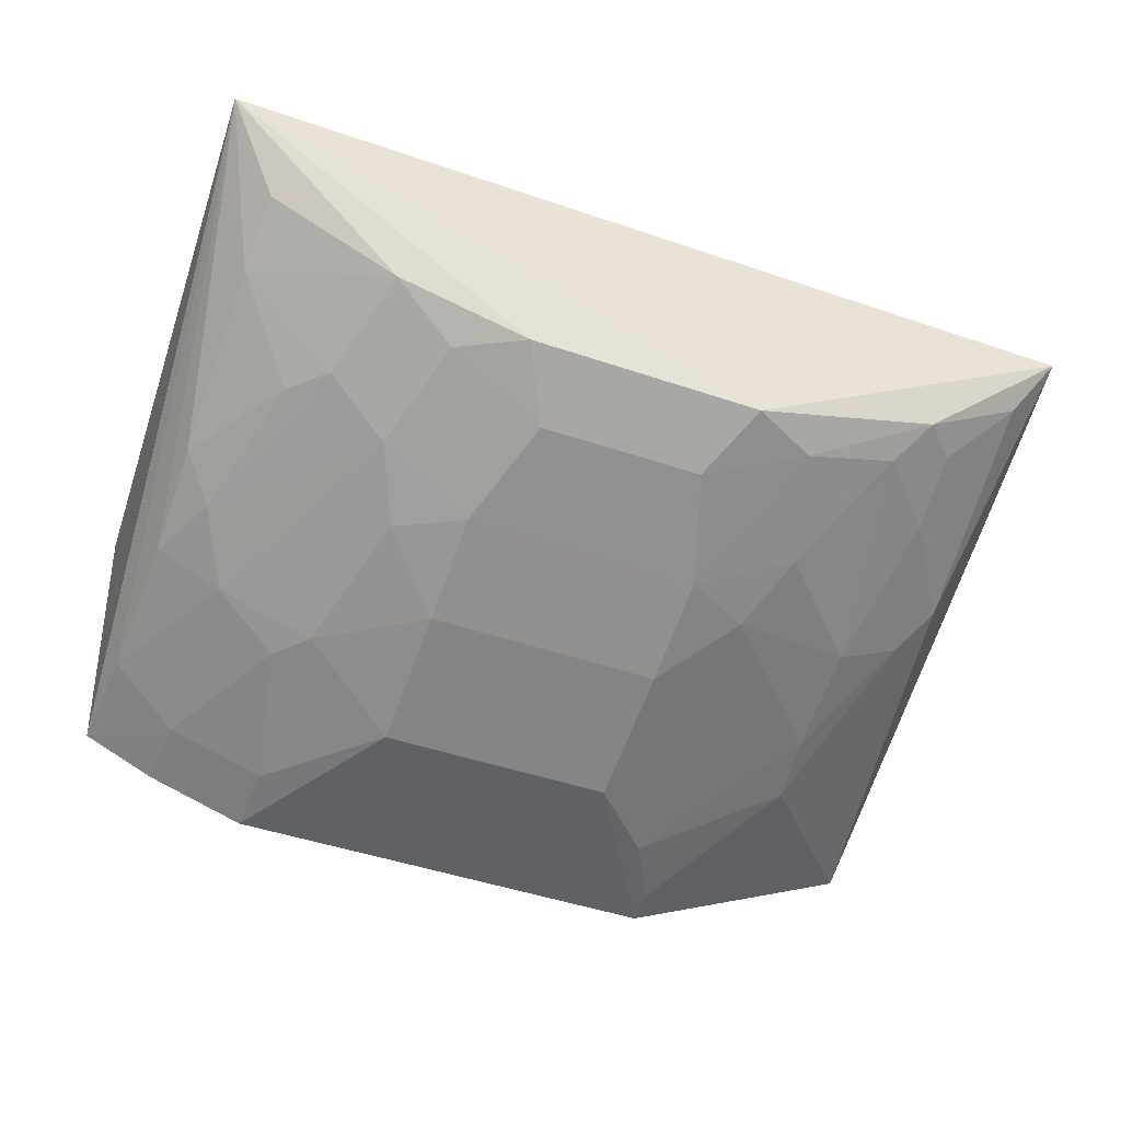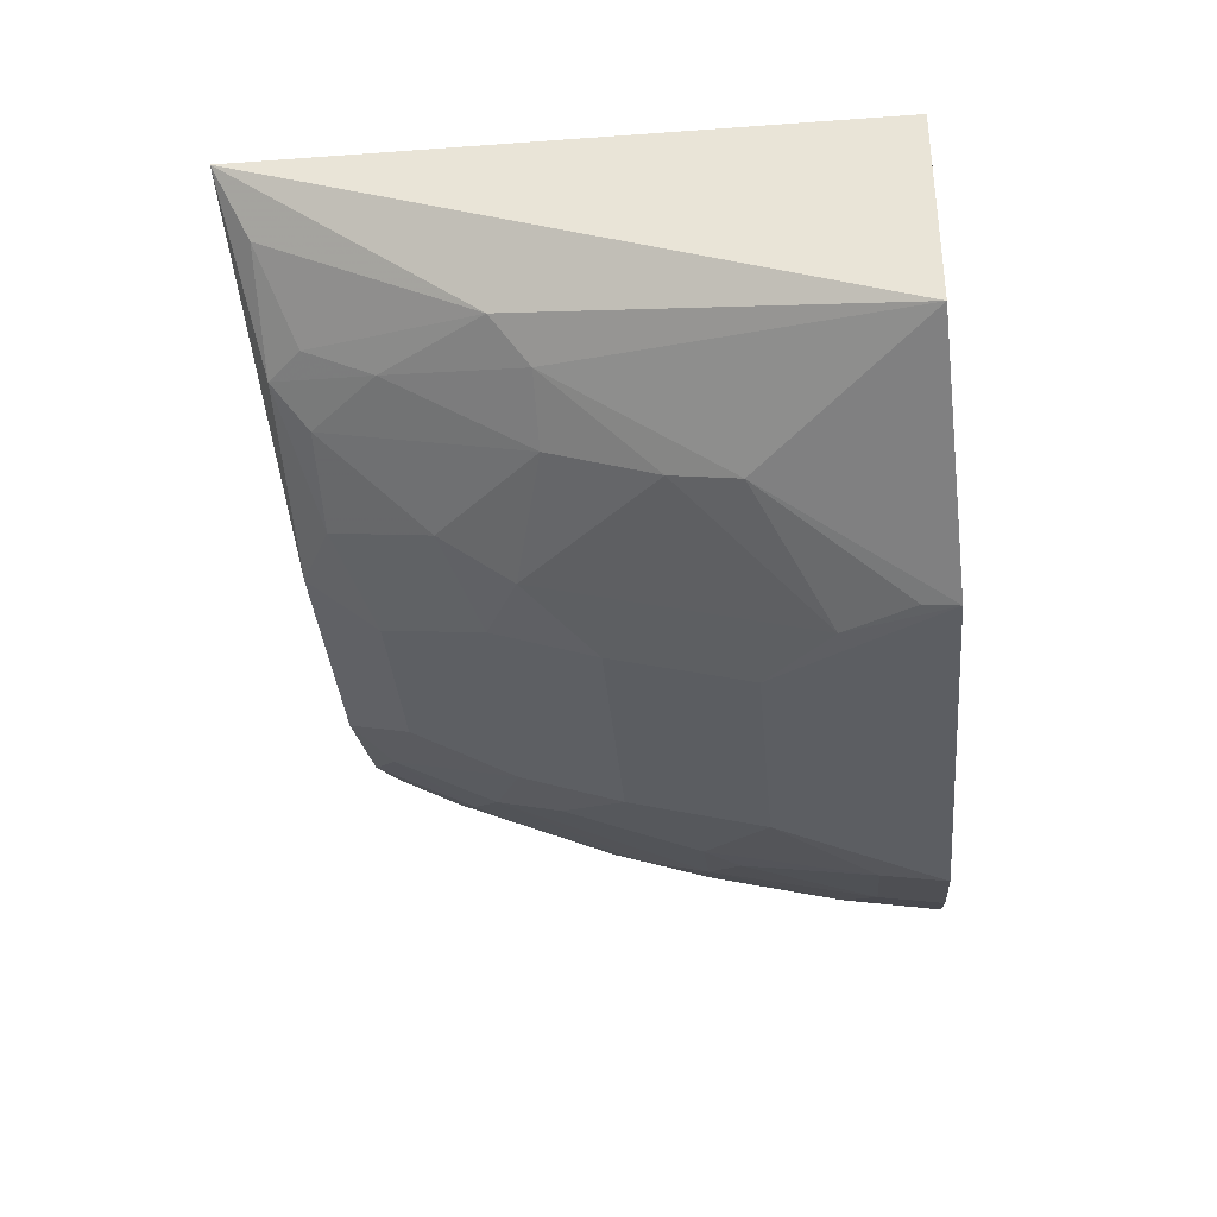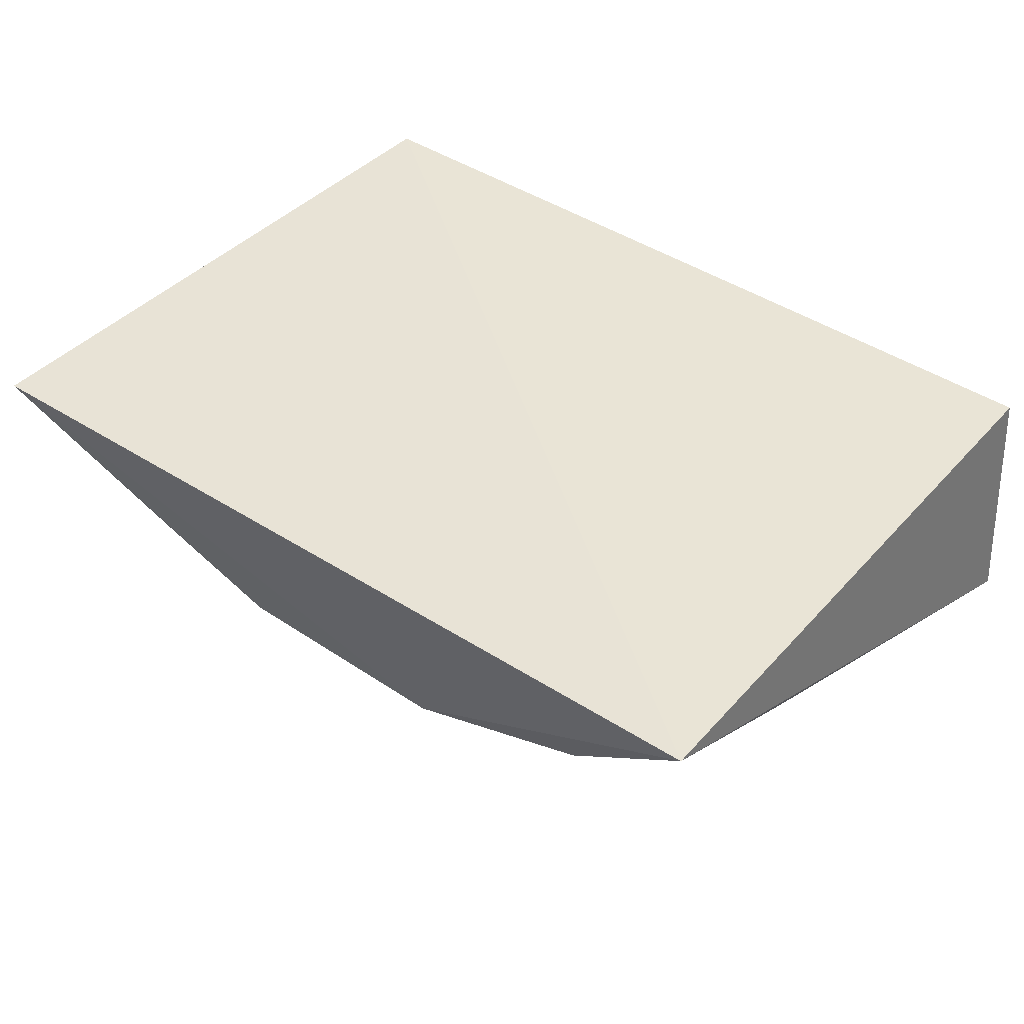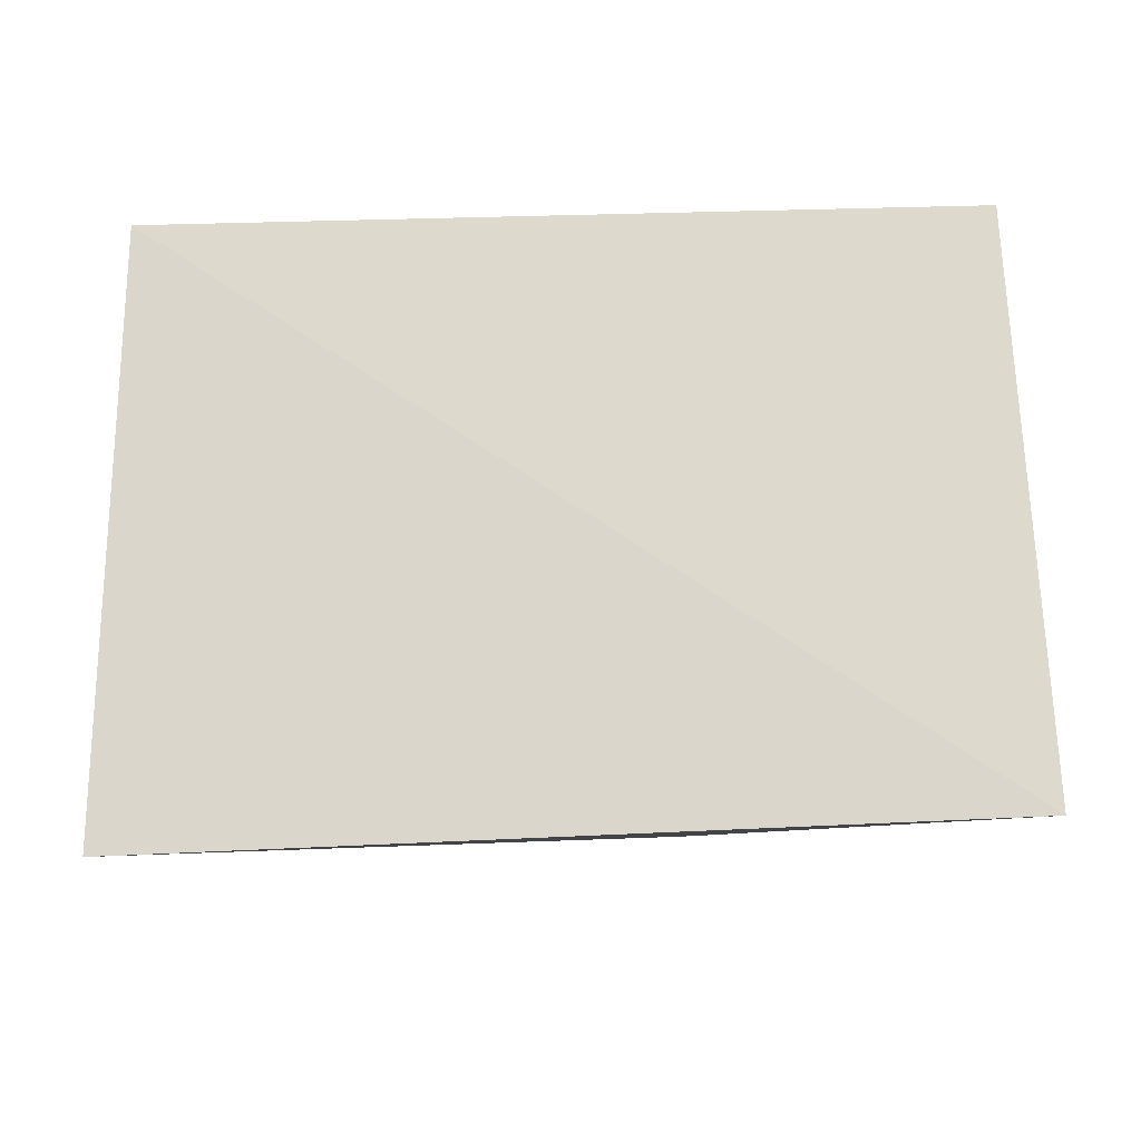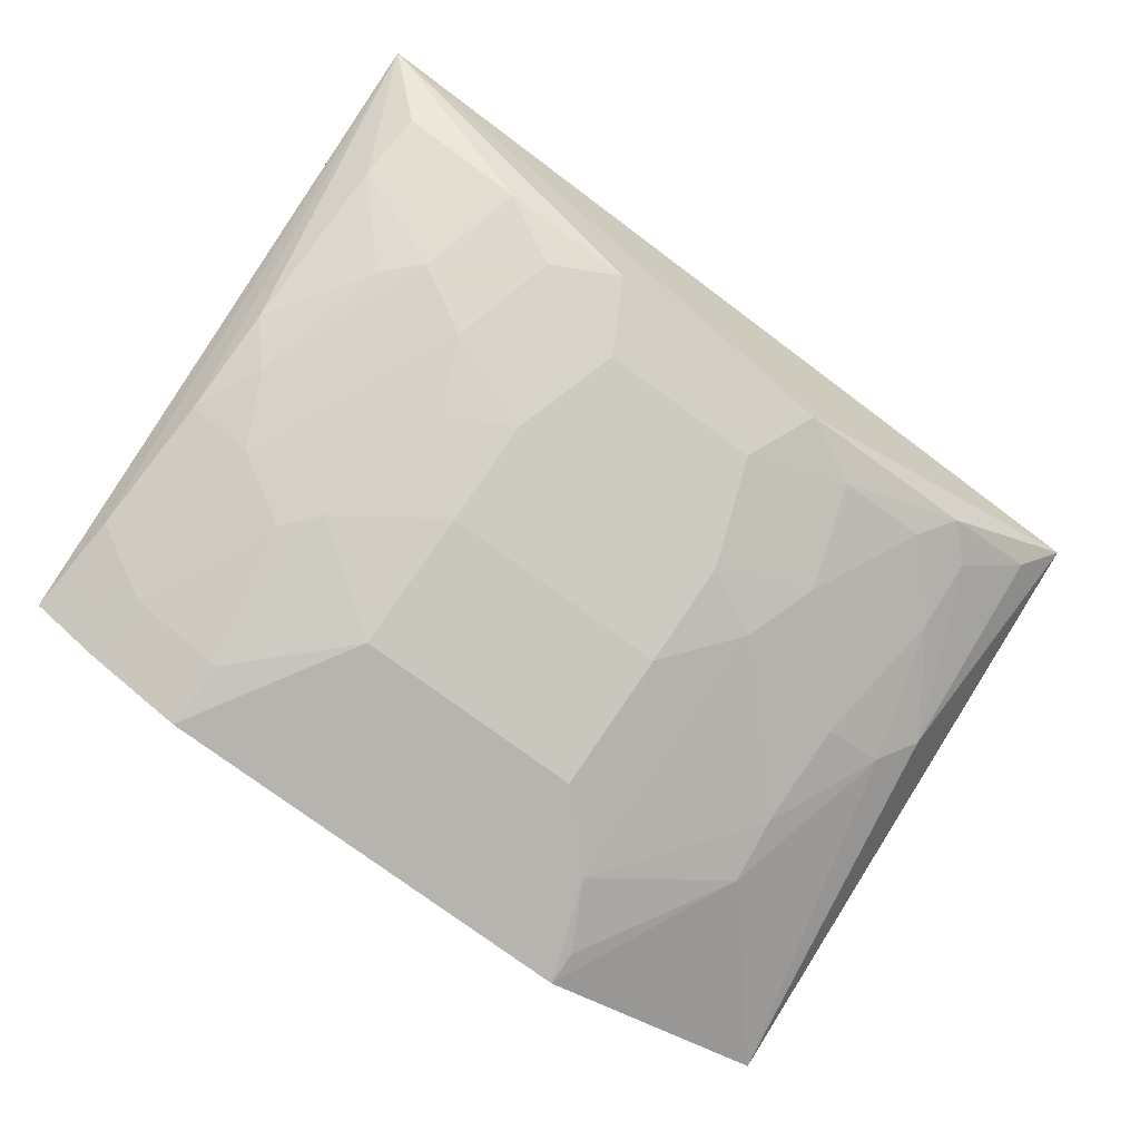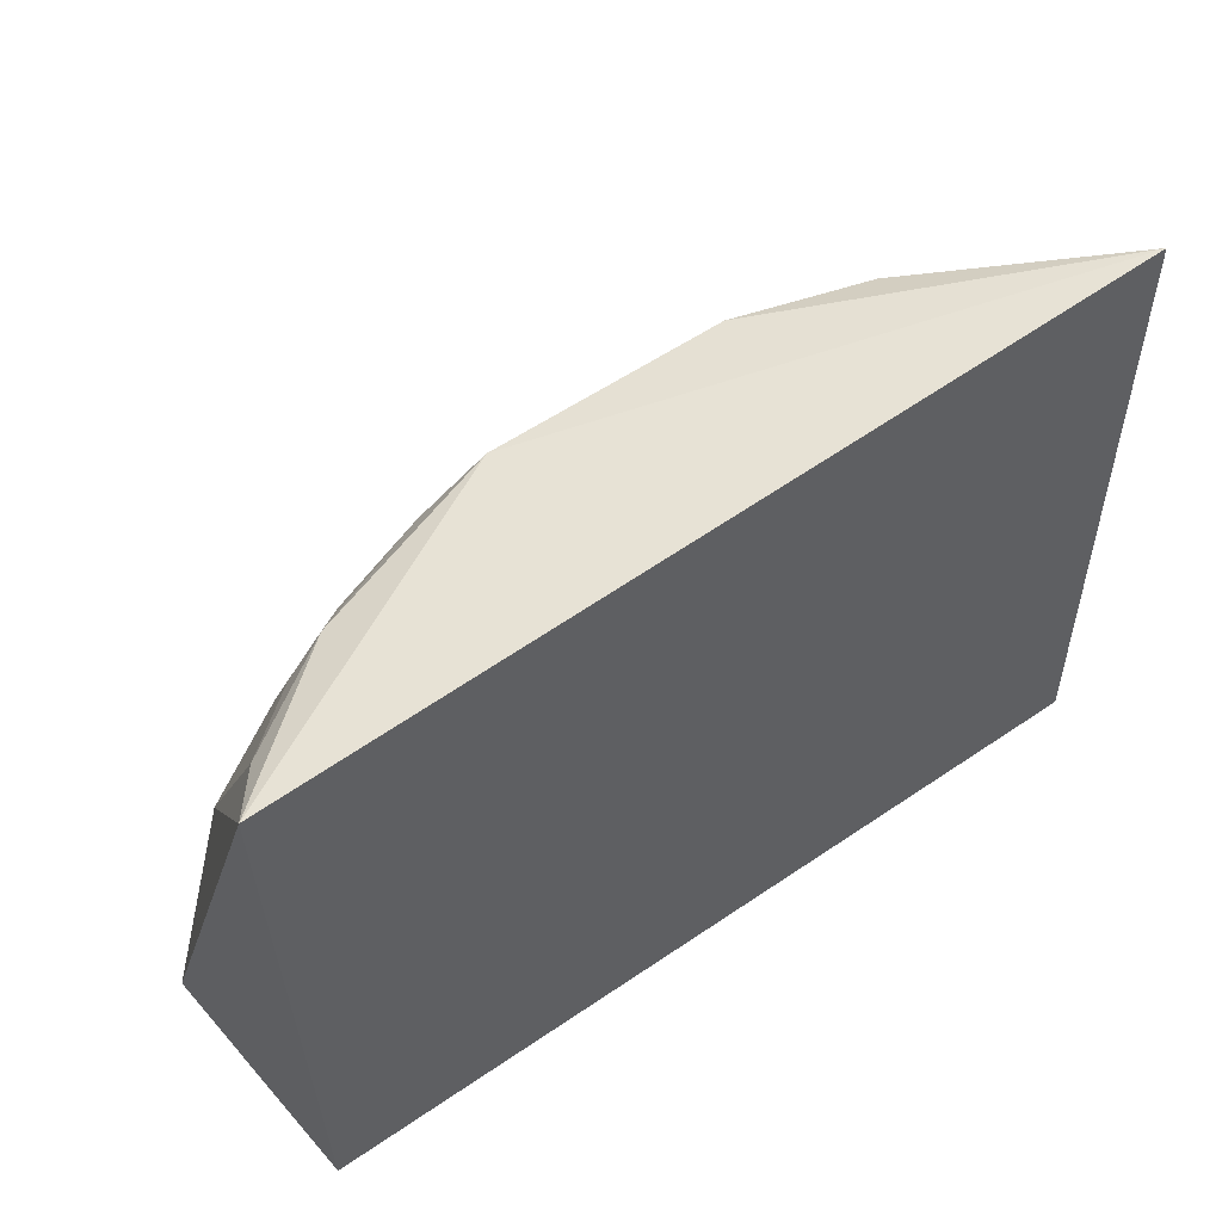
<metadata>
{"format":"obj","ext":"obj","renderer":"f3d","projection":"perspective","resolution":1024,"background":"white","views":[{"elev":-47.8,"azim":-20.9,"up":"+Y"},{"elev":-37.4,"azim":95.3,"up":"+Y"},{"elev":42.1,"azim":39.2,"up":"+Y"},{"elev":71.0,"azim":-1.5,"up":"+Y"},{"elev":-78.8,"azim":-36.0,"up":"+Y"},{"elev":55.1,"azim":144.2,"up":"+Z"}]}
</metadata>
<code>
v 0.08056 -0.3401 0.04982
v 0.1999 -0.2946 0.009468
v 0.1957 -0.197 0.2684
v -0.1828 -0.2038 0.2732
v -0.1723 -0.1922 0.007576
v 0.05206 -0.2788 0.2554
v -0.09263 -0.3432 0.005842
v 0.1913 -0.1922 0.007576
v 0.1367 -0.2941 0.1521
v 0.09635 -0.3427 0.005784
v -0.1657 -0.3146 0.005921
v -0.08986 -0.2947 0.197
v 0.08031 -0.3089 0.1672
v 0.1788 -0.2653 0.1667
v -0.04833 -0.3401 0.07895
v 0.1392 -0.3145 0.07974
v -0.04826 -0.279 0.2555
v -0.1328 -0.309 0.108
v 0.1217 -0.2641 0.2402
v 0.05213 -0.3398 0.07888
v 0.09589 -0.3409 0.02027
v 0.1363 -0.3083 0.1078
v 0.1649 -0.2795 0.1519
v -0.1047 -0.2634 0.2548
v -0.03314 -0.2944 0.2267
v -0.1334 -0.3255 0.03489
v -0.09155 -0.3237 0.1082
v -0.1616 -0.2803 0.1522
v 0.0935 -0.2941 0.1968
v 0.1789 -0.221 0.2548
v 0.05208 -0.3243 0.138
v 0.1494 -0.2638 0.2109
v -0.07672 -0.2795 0.241
v -0.1631 -0.309 0.04943
v -0.1351 -0.3291 0.005837
v -0.04828 -0.3246 0.1381
v -0.1045 -0.3236 0.09317
v -0.1609 -0.2489 0.2258
v -0.1325 -0.2781 0.1961
v 0.08045 -0.2791 0.2408
v 0.1352 -0.2501 0.2548
v 0.0521 -0.3093 0.1823
v 0.1499 -0.2494 0.2399
v -0.1176 -0.2786 0.2112
v -0.0483 -0.3096 0.1824
v -0.1613 -0.2951 0.108
v -0.07658 -0.3093 0.1673
v -0.09167 -0.3393 0.0349
v -0.159 -0.2349 0.2541
v -0.1476 -0.2933 0.1372
v 0.03694 -0.2942 0.2267
f 5 4 3
f 6 3 4
f 8 5 3
f 8 3 2
f 10 8 2
f 11 4 5
f 11 5 8
f 11 8 10
f 14 2 3
f 15 7 10
f 16 10 2
f 17 6 4
f 20 15 10
f 20 10 1
f 21 16 1
f 21 1 10
f 21 10 16
f 22 13 1
f 22 1 16
f 22 9 13
f 23 16 2
f 23 2 14
f 23 22 16
f 23 9 22
f 24 17 4
f 25 6 17
f 27 12 18
f 29 13 9
f 29 9 19
f 30 14 3
f 31 20 1
f 31 1 13
f 32 19 9
f 32 9 23
f 32 23 14
f 33 17 24
f 33 25 17
f 34 26 18
f 34 11 26
f 34 4 11
f 35 26 11
f 35 7 26
f 35 11 10
f 35 10 7
f 36 27 15
f 36 15 20
f 36 20 31
f 37 27 18
f 37 18 26
f 38 4 28
f 39 38 28
f 40 29 19
f 41 30 3
f 41 3 6
f 41 19 32
f 41 40 19
f 41 6 40
f 42 31 13
f 42 13 29
f 42 29 40
f 43 32 14
f 43 14 30
f 43 41 32
f 43 30 41
f 44 33 24
f 44 12 33
f 44 24 38
f 44 38 39
f 45 33 12
f 45 25 33
f 45 42 25
f 45 36 31
f 45 31 42
f 46 34 18
f 46 28 4
f 46 4 34
f 47 12 27
f 47 27 36
f 47 45 12
f 47 36 45
f 48 37 26
f 48 26 7
f 48 7 15
f 48 15 27
f 48 27 37
f 49 38 24
f 49 24 4
f 49 4 38
f 50 39 28
f 50 18 12
f 50 44 39
f 50 12 44
f 50 46 18
f 50 28 46
f 51 6 25
f 51 25 42
f 51 42 40
f 51 40 6

</code>
